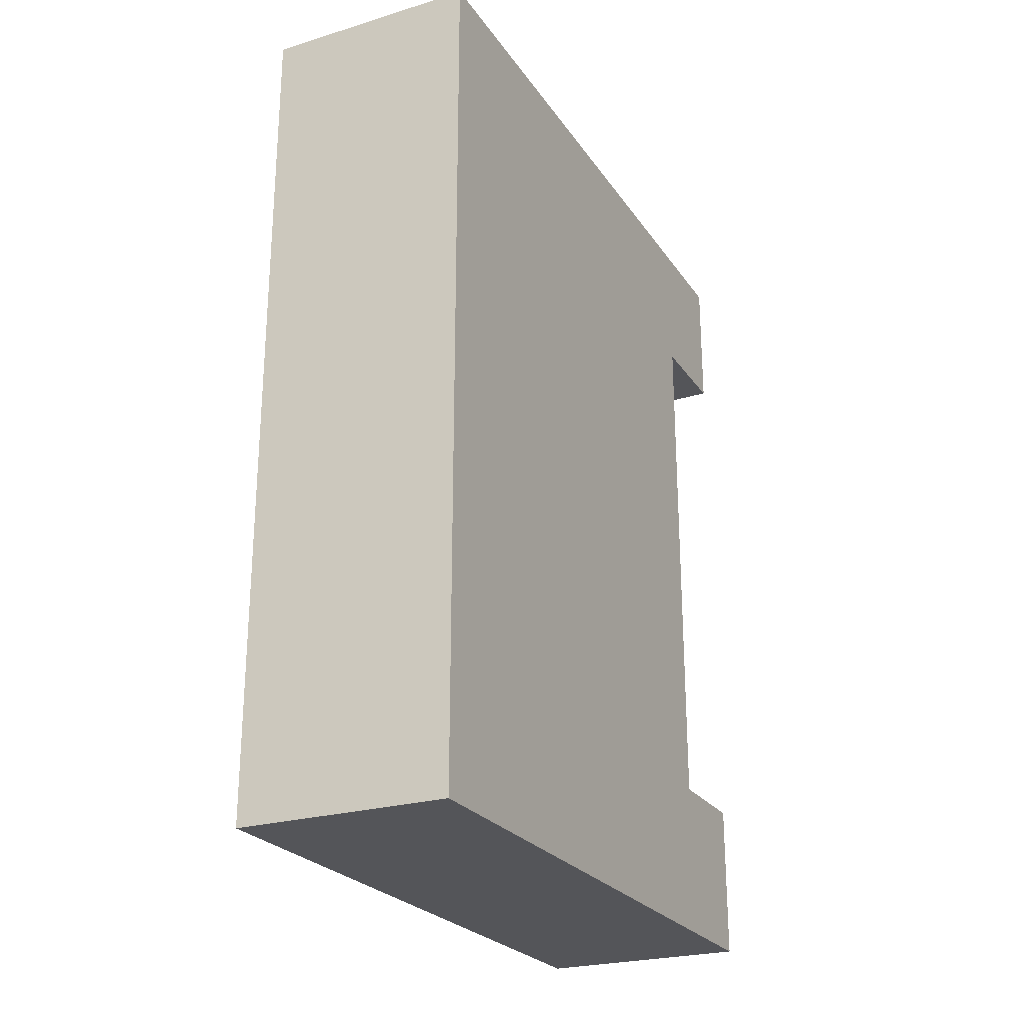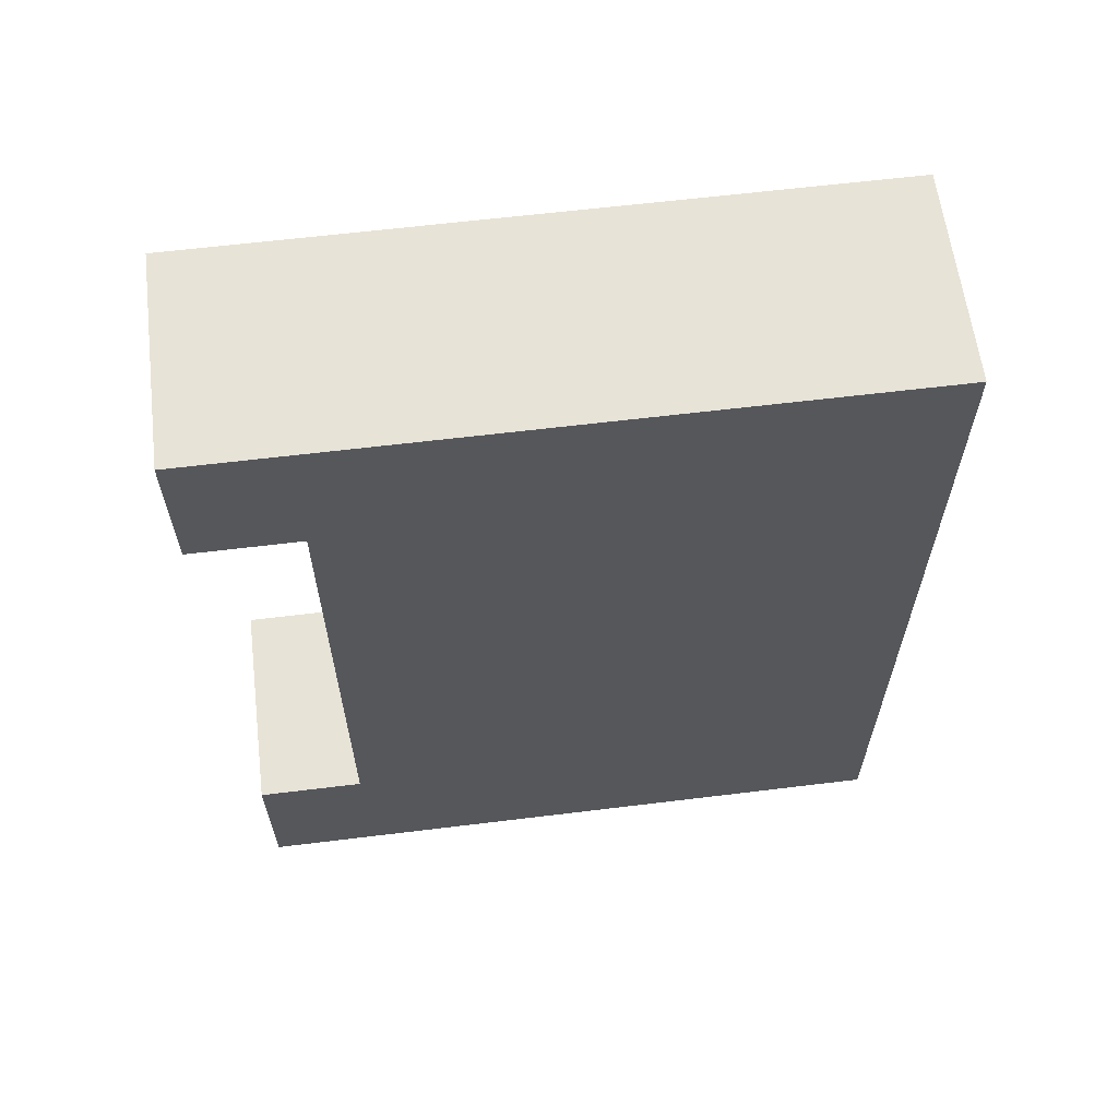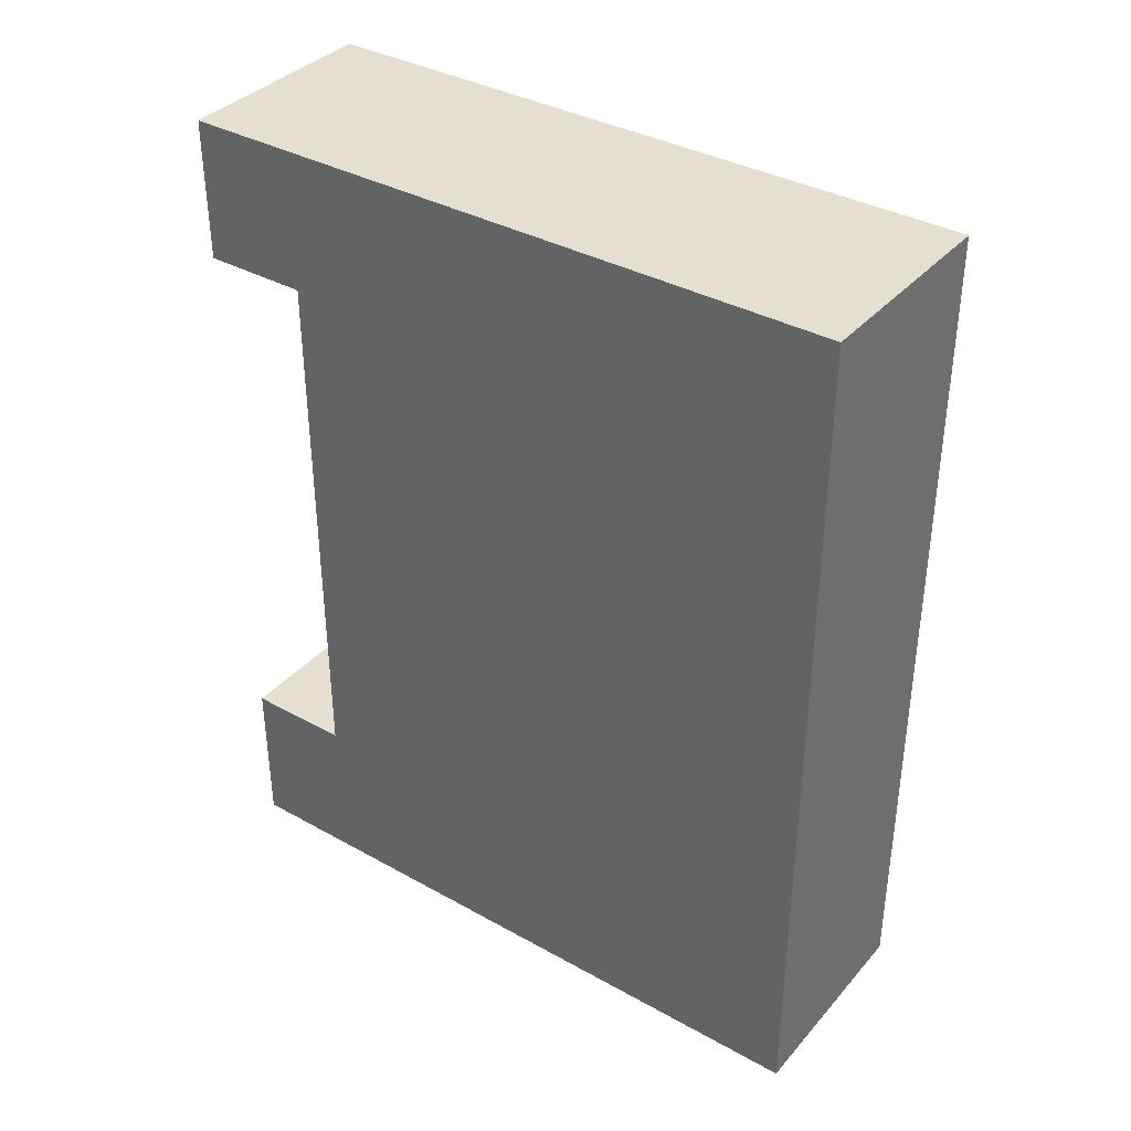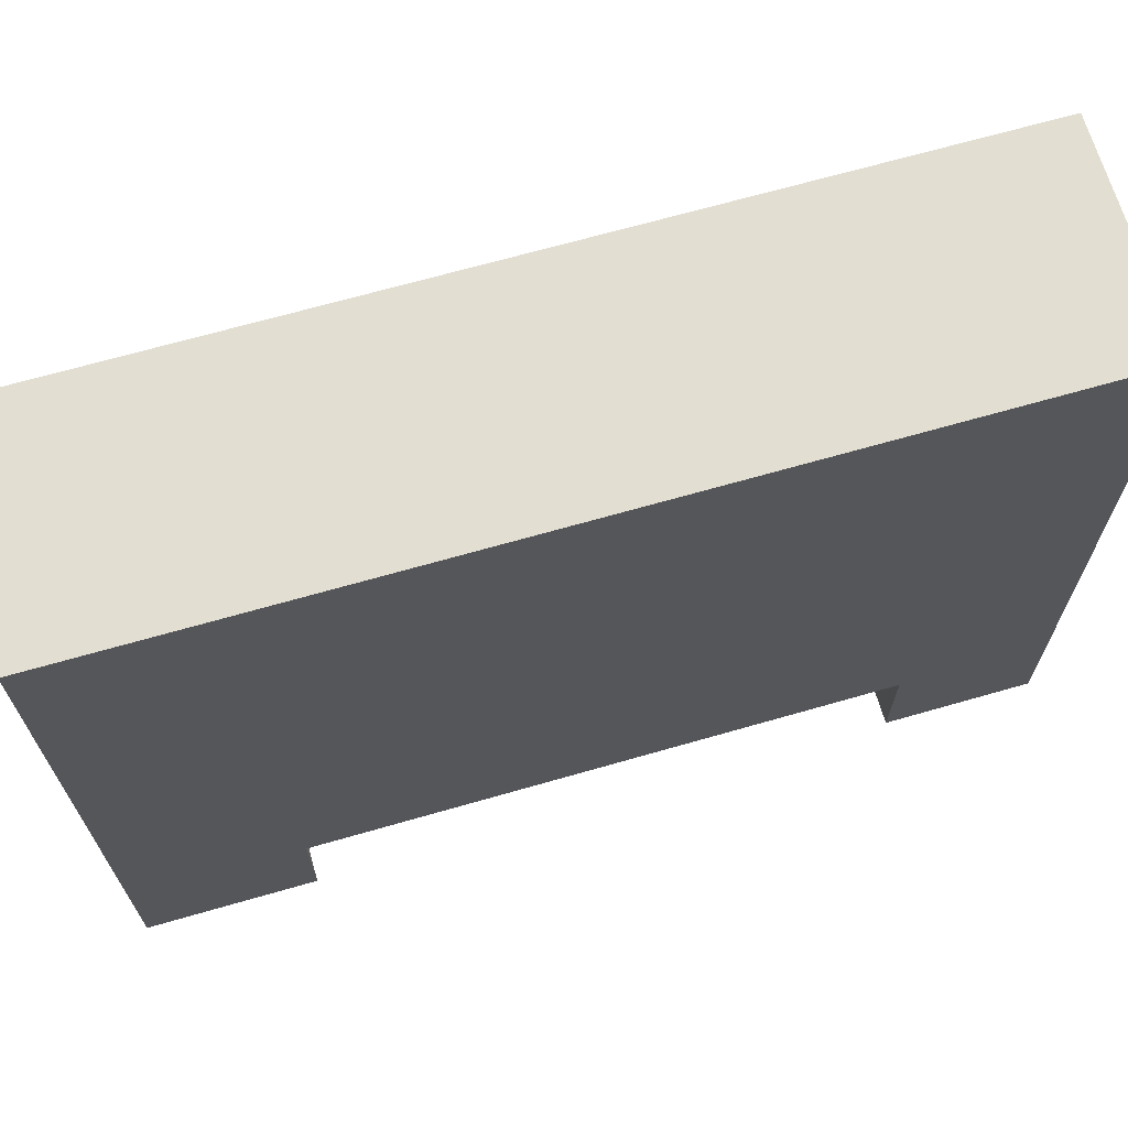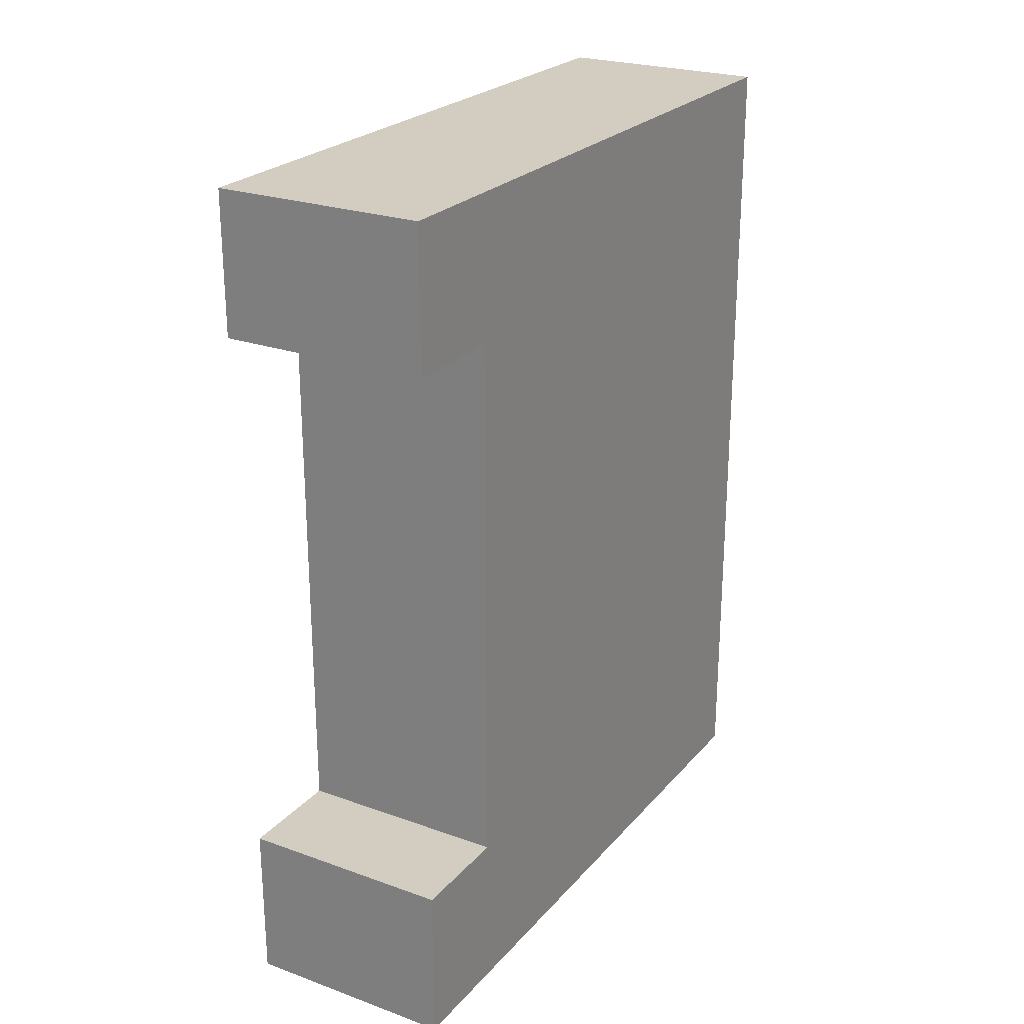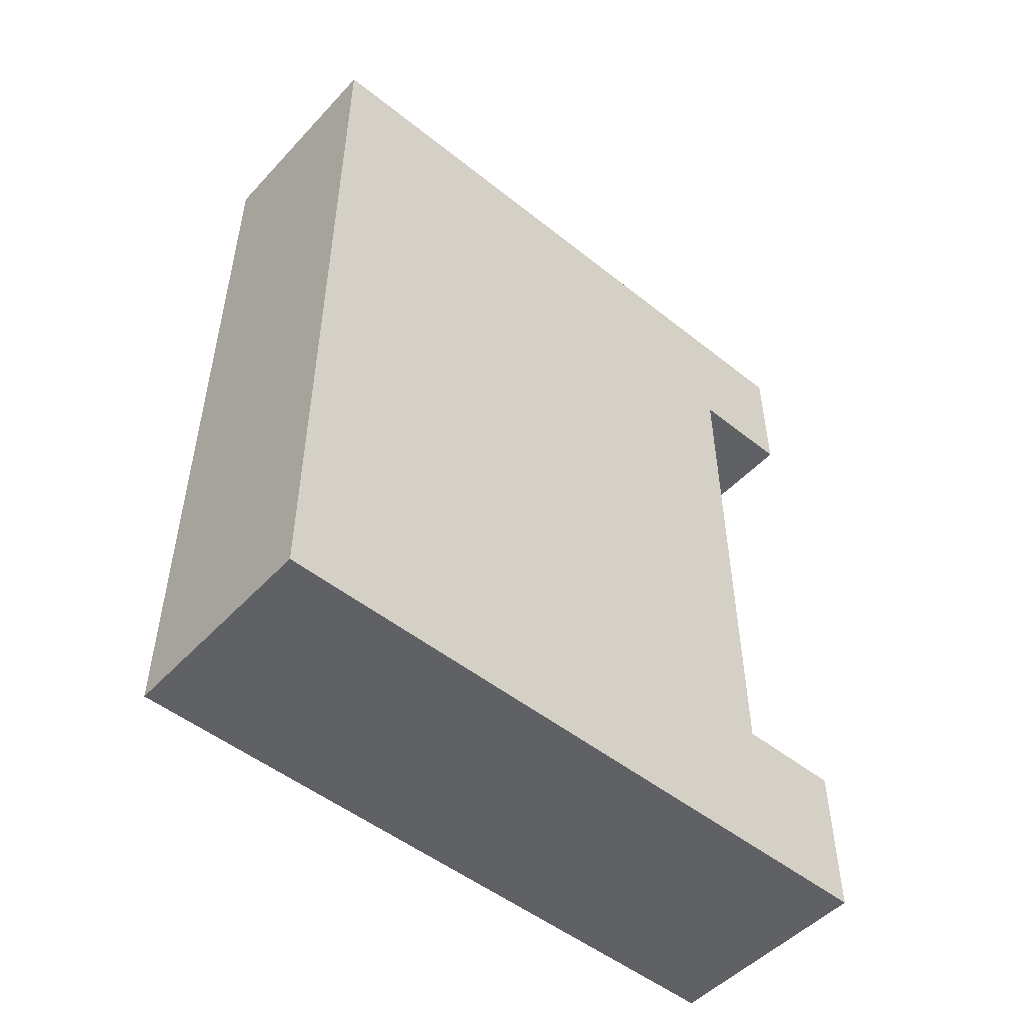
<metadata>
{"format":"obj","ext":"obj","renderer":"f3d","projection":"perspective","resolution":1024,"background":"white","views":[{"elev":-24.7,"azim":26.2,"up":"+Y"},{"elev":61.9,"azim":-97.1,"up":"+Y"},{"elev":36.8,"azim":-54.3,"up":"+Y"},{"elev":67.8,"azim":73.9,"up":"+Z"},{"elev":24.4,"azim":-149.5,"up":"+Y"},{"elev":-50.4,"azim":48.9,"up":"+Y"}]}
</metadata>
<code>
o
v 15.6 4.8 -11
v 15.6 4.8 -7.2
v 15.6 4.9 -10.2
v 15.6 4.9 -7.3
v 15.6 5.6 -10.8
v 15.6 5.6 -10.4
v 15.6 5.7 -11
v 15.6 5.7 -10.8
v 15.6 5.7 -10.4
v 15.6 5.7 -10.3
v 15.6 6.8 -10.2
v 15.6 6.8 -10
v 15.6 6.9 -10.3
v 15.6 6.9 -10
v 15.6 6.9 -7.3
v 15.6 6.9 -7.2
v 15.6 8.8 -11
v 15.6 8.8 -10.8
v 15.6 8.8 -10.4
v 15.6 8.8 -10.3
v 15.6 8.8 -7.2
v 15.6 8.9 -10.9
v 15.6 8.9 -10.8
v 15.6 9.5 -10.9
v 15.6 9.5 -7.2
v 15.6 9.6 -11
v 15.6 9.6 -7.2
v 16.8 4.8 -11
v 16.8 4.8 -7.2
v 16.8 4.9 -10.9
v 16.8 4.9 -7.3
v 16.8 5.6 -10.9
v 16.8 5.6 -10.8
v 16.8 5.7 -11
v 16.8 5.7 -10.8
v 16.8 5.7 -10.4
v 16.8 5.7 -10.3
v 16.8 6.9 -7.3
v 16.8 6.9 -7.2
v 16.8 8.8 -11
v 16.8 8.8 -10.8
v 16.8 8.8 -10.4
v 16.8 8.8 -10.3
v 16.8 8.8 -7.2
v 16.8 8.9 -10.9
v 16.8 8.9 -10.8
v 16.8 9.5 -10.9
v 16.8 9.5 -7.2
v 16.8 9.6 -11
v 16.8 9.6 -7.2
v 15.6 4.8 -11
v 15.6 5.7 -11
v 15.6 8.8 -11
v 15.6 9.6 -11
v 16.8 4.8 -11
v 16.8 5.7 -11
v 16.8 8.8 -11
v 16.8 9.6 -11
v 15.6 5.7 -10.4
v 15.6 8.8 -10.4
v 16.8 5.7 -10.4
v 16.8 8.8 -10.4
v 15.6 4.8 -7.2
v 15.6 6.9 -7.2
v 15.6 8.8 -7.2
v 15.6 9.5 -7.2
v 15.6 9.6 -7.2
v 16.8 4.8 -7.2
v 16.8 6.9 -7.2
v 16.8 8.8 -7.2
v 16.8 9.5 -7.2
v 16.8 9.6 -7.2
v 15.6 4.8 -11
v 16.8 4.8 -11
v 15.6 4.8 -7.2
v 16.8 4.8 -7.2
v 15.6 8.8 -11
v 16.8 8.8 -11
v 15.6 8.8 -10.8
v 16.8 8.8 -10.8
v 15.6 8.8 -10.4
v 16.8 8.8 -10.4
v 15.6 5.7 -11
v 16.8 5.7 -11
v 15.6 5.7 -10.8
v 16.8 5.7 -10.8
v 15.6 5.7 -10.4
v 16.8 5.7 -10.4
v 15.6 9.6 -11
v 16.8 9.6 -11
v 15.6 9.6 -7.2
v 16.8 9.6 -7.2
f 1 2 3
f 3 2 4
f 1 3 5
f 5 3 6
f 1 5 7
f 5 6 8
f 7 5 8
f 6 3 9
f 8 6 9
f 9 3 10
f 3 4 11
f 10 3 11
f 11 4 12
f 9 10 13
f 10 11 13
f 11 12 13
f 12 4 14
f 13 12 14
f 4 2 15
f 14 4 15
f 15 2 16
f 9 13 19
f 13 14 20
f 14 15 20
f 19 13 20
f 15 16 20
f 20 16 21
f 17 18 22
f 18 19 23
f 22 18 23
f 19 20 23
f 20 21 23
f 17 22 24
f 22 23 24
f 23 21 25
f 24 23 25
f 17 24 26
f 24 25 26
f 26 25 27
f 30 29 28
f 31 29 30
f 32 30 28
f 32 31 30
f 33 31 32
f 34 32 28
f 34 33 32
f 35 31 33
f 35 33 34
f 36 31 35
f 37 31 36
f 38 29 31
f 38 31 37
f 39 29 38
f 42 37 36
f 43 38 37
f 43 39 38
f 43 37 42
f 44 39 43
f 45 41 40
f 46 42 41
f 46 41 45
f 46 43 42
f 46 44 43
f 47 45 40
f 47 46 45
f 48 44 46
f 48 46 47
f 49 47 40
f 49 48 47
f 50 48 49
f 51 52 55
f 55 52 56
f 53 54 57
f 57 54 58
f 59 60 61
f 61 60 62
f 68 64 63
f 69 65 64
f 69 64 68
f 70 66 65
f 70 65 69
f 71 67 66
f 71 66 70
f 72 67 71
f 73 74 75
f 75 74 76
f 77 78 79
f 79 78 80
f 79 80 81
f 81 80 82
f 85 84 83
f 86 84 85
f 87 86 85
f 88 86 87
f 91 90 89
f 92 90 91

</code>
